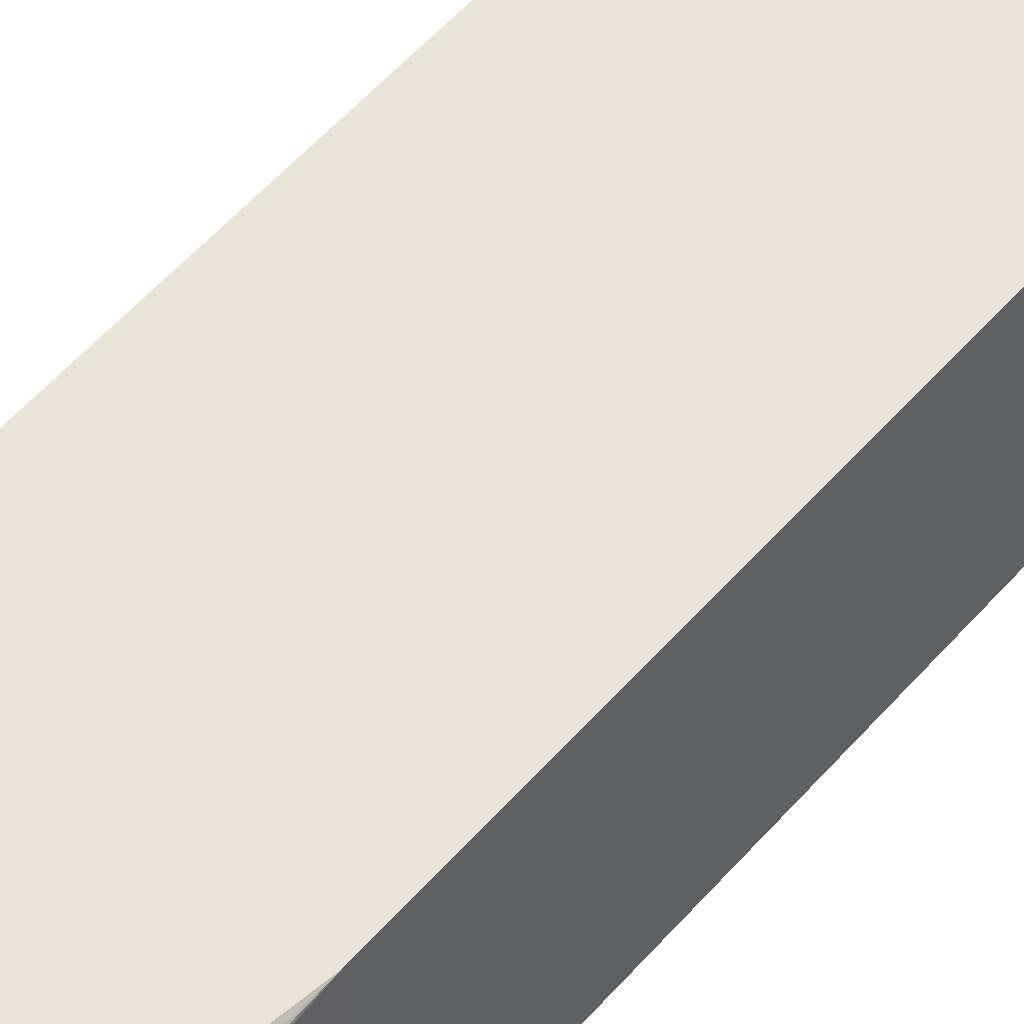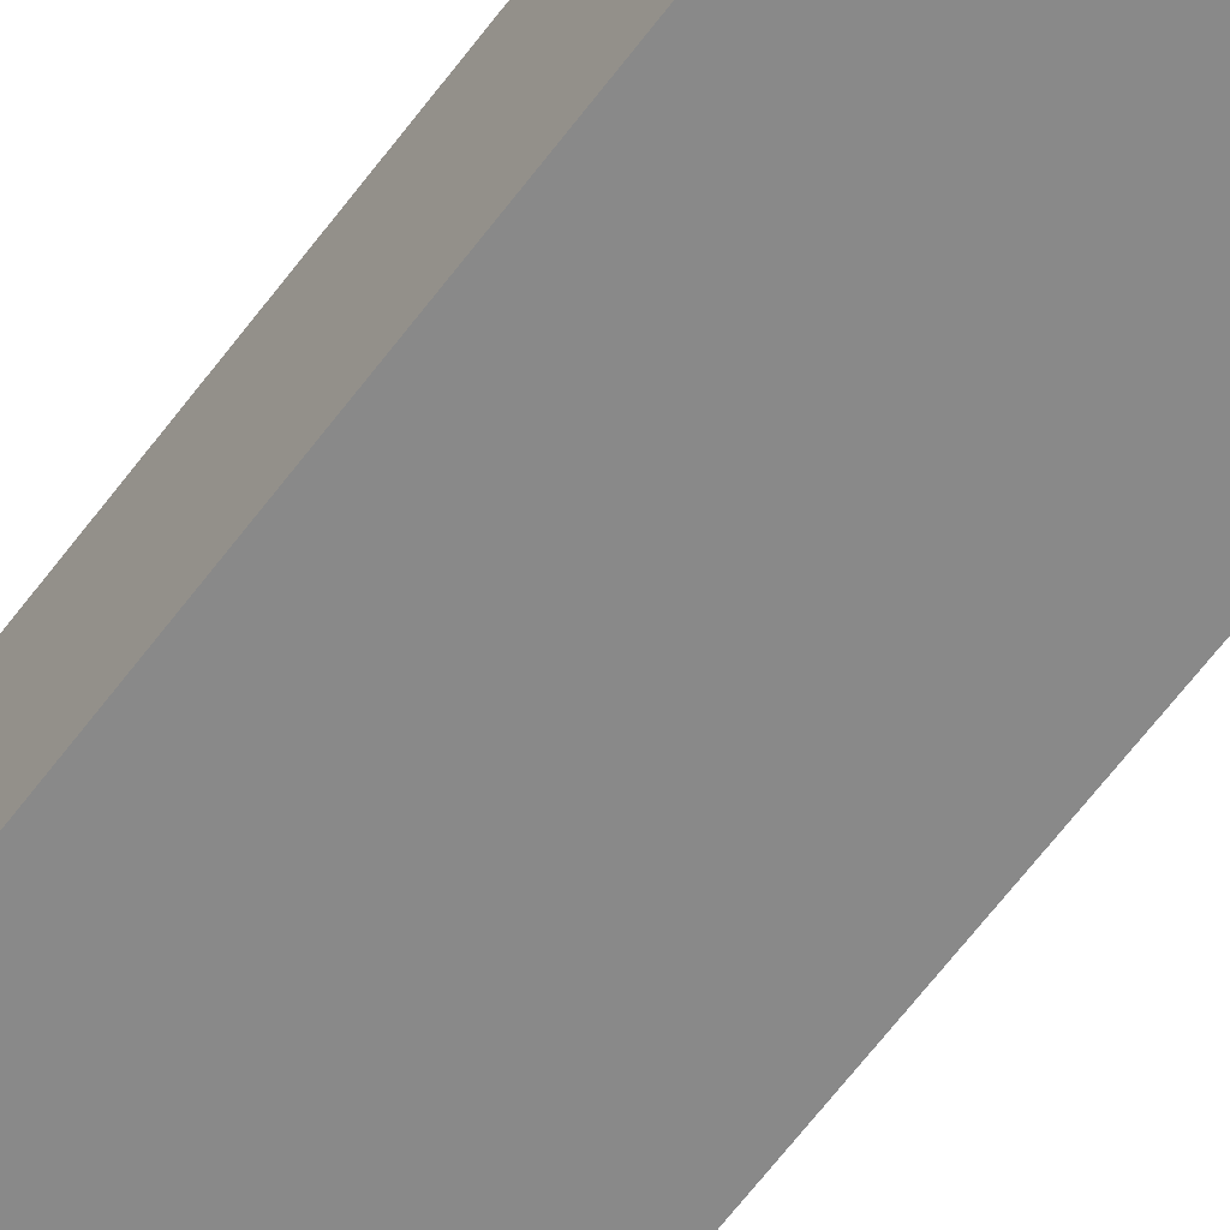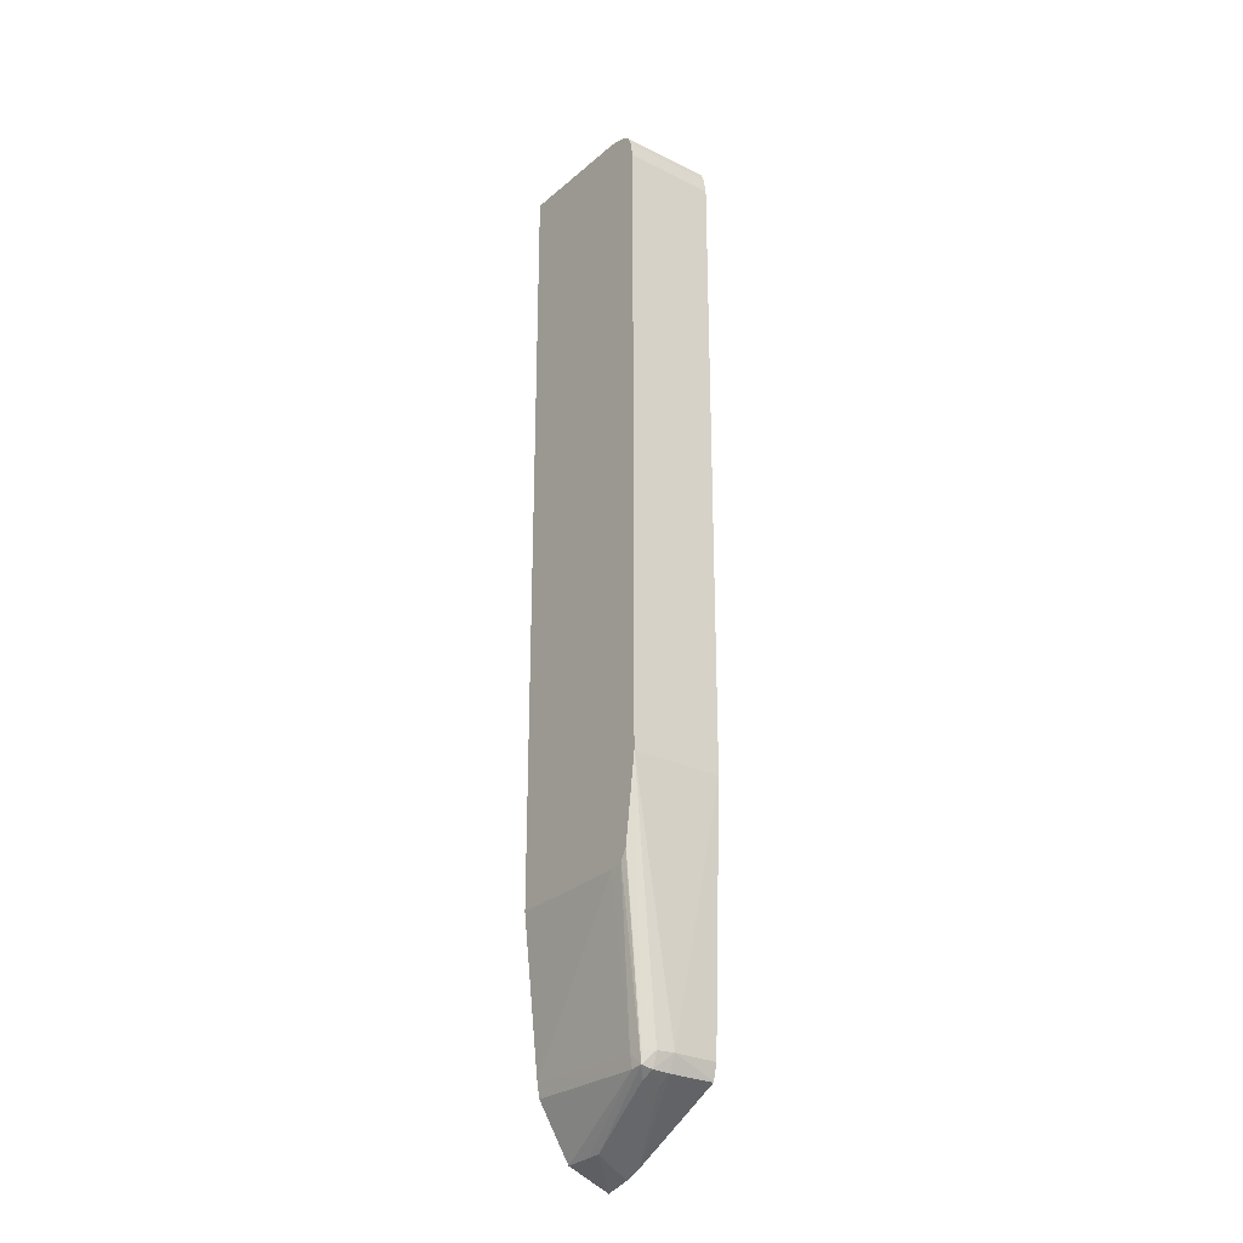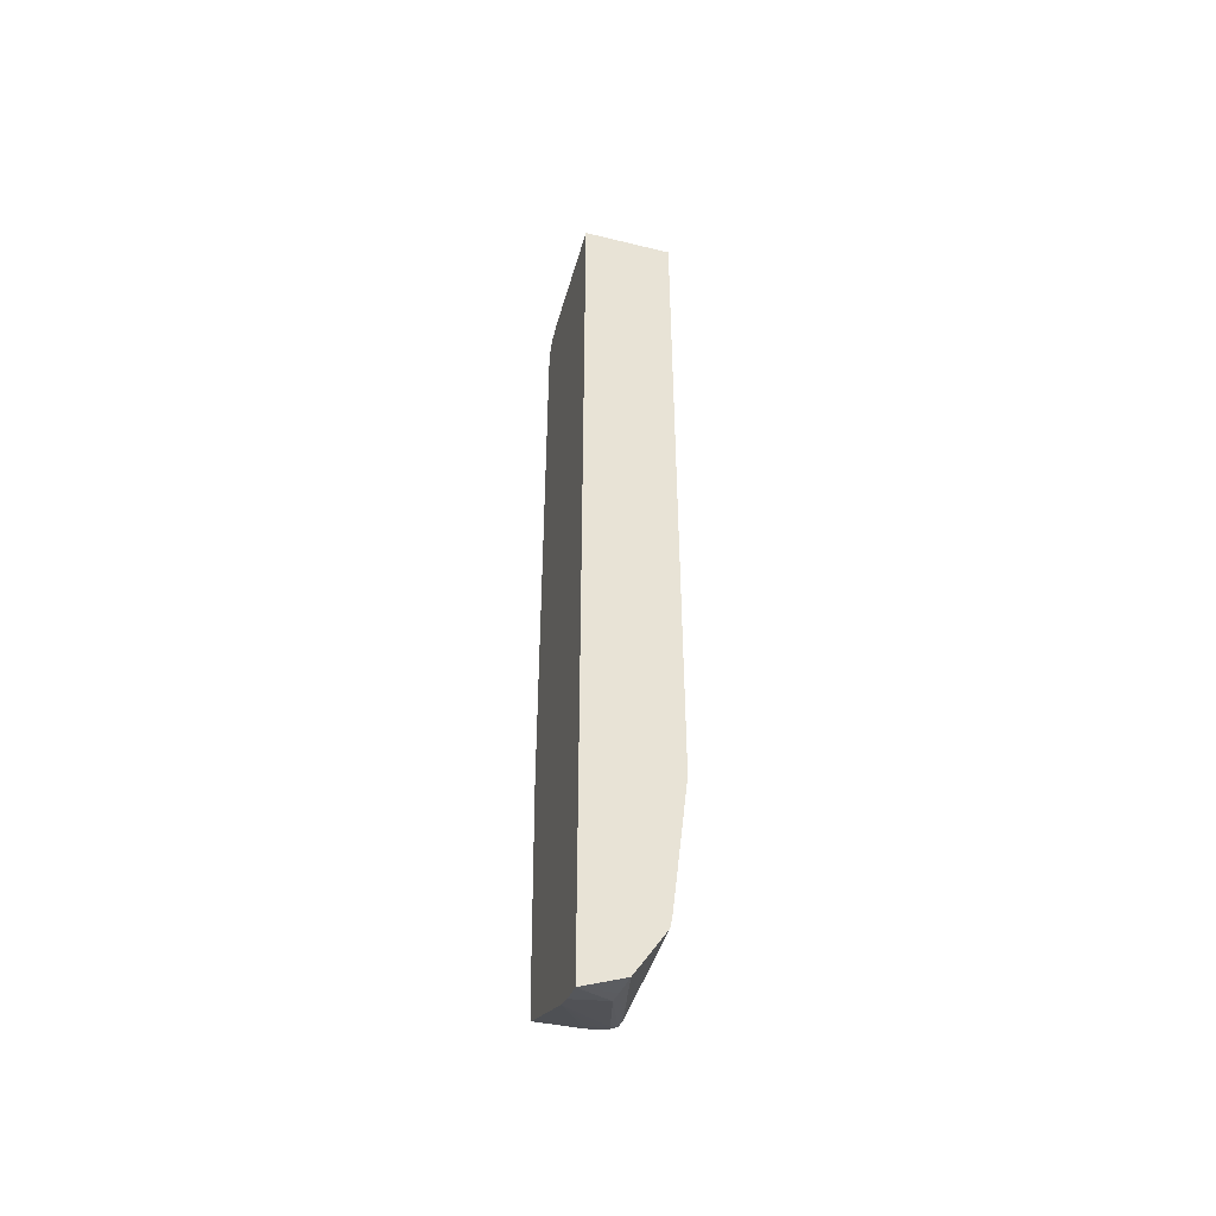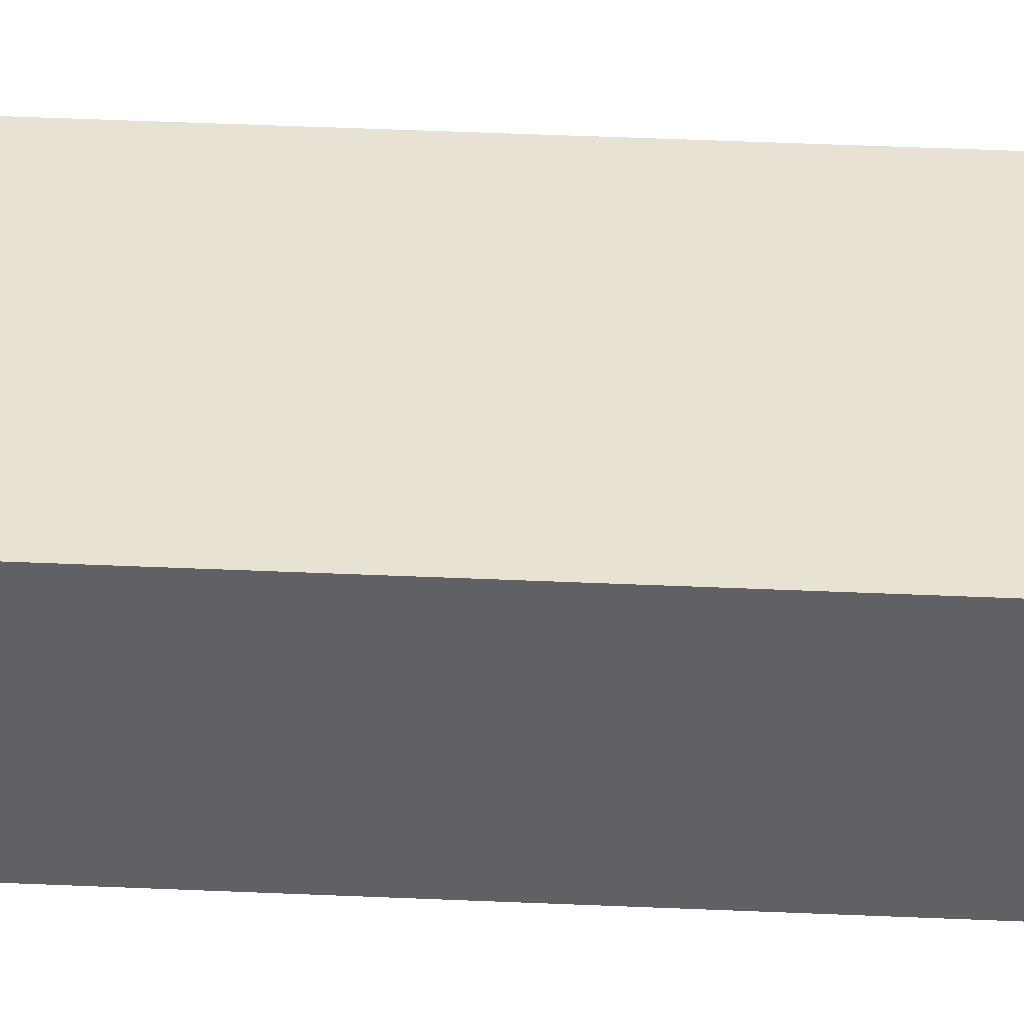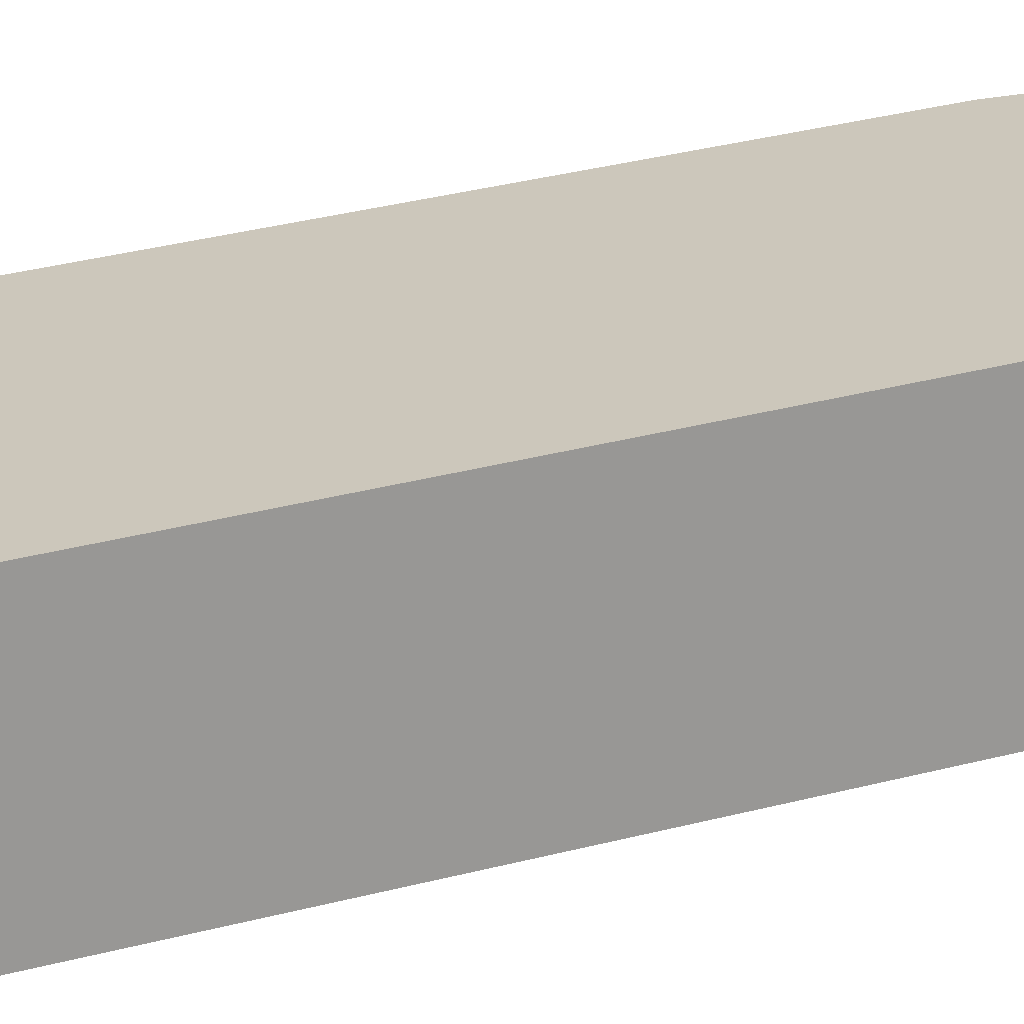
<metadata>
{"format":"obj","ext":"obj","renderer":"f3d","projection":"perspective","resolution":1024,"background":"white","views":[{"elev":44.5,"azim":-144.1,"up":"+Y"},{"elev":-63.2,"azim":143.4,"up":"+Y"},{"elev":-26.8,"azim":-127.7,"up":"+Z"},{"elev":-46.7,"azim":74.4,"up":"+Z"},{"elev":40.0,"azim":-86.8,"up":"+Y"},{"elev":21.6,"azim":61.6,"up":"+Y"}]}
</metadata>
<code>
v -0.02079 -0.006766 0.01139
v -0.02333 -0.006766 0.01139
v -0.02079 -0.008666 0.01139
v -0.02079 -0.006766 -0.004272
v -0.02366 -0.006766 0.0113
v -0.02333 -0.008666 0.01139
v -0.02079 -0.008666 -0.008994
v -0.02079 -0.007104 -0.007309
v -0.02333 -0.006766 -0.004206
v -0.02366 -0.008666 0.0113
v -0.02383 -0.006766 0.01121
v -0.02129 -0.008666 -0.008859
v -0.02156 -0.007868 -0.008558
v -0.02129 -0.00784 -0.008587
v -0.02079 -0.007794 -0.008631
v -0.02079 -0.007154 -0.007578
v -0.02333 -0.0072 -0.007584
v -0.02333 -0.007157 -0.007309
v -0.02357 -0.006766 -0.004156
v -0.02383 -0.008666 0.01121
v -0.02391 -0.006766 0.01104
v -0.02388 -0.008666 0.01109
v -0.02165 -0.008666 -0.008711
v -0.02333 -0.007413 -0.007736
v -0.02356 -0.007215 -0.007548
v -0.0236 -0.006766 -0.004144
v -0.02397 -0.006766 0.01071
v -0.02391 -0.008666 0.01104
v -0.02366 -0.008666 -0.00764
v -0.02364 -0.007753 -0.00763
v -0.02333 -0.007753 -0.007783
v -0.02361 -0.007413 -0.007606
v -0.02372 -0.007413 -0.007309
v -0.02359 -0.0072 -0.007309
v -0.02373 -0.006766 -0.003909
v -0.02372 -0.006766 -0.003939
v -0.02397 -0.008666 0.01071
v -0.02397 -0.006766 -0.002209
v -0.02367 -0.008666 -0.007618
v -0.02377 -0.007753 -0.007309
v -0.02397 -0.008666 -0.002209
v -0.02375 -0.008666 -0.007309
f 1 2 6
f 1 6 3
f 1 3 7
f 1 7 15
f 1 15 16
f 1 16 8
f 1 8 4
f 1 4 9
f 1 9 19
f 1 19 26
f 1 26 36
f 1 36 35
f 1 35 38
f 1 38 27
f 1 27 21
f 1 21 11
f 1 11 5
f 1 5 2
f 2 5 10
f 2 10 6
f 3 6 10
f 3 10 20
f 3 20 22
f 3 22 28
f 3 28 37
f 3 37 41
f 3 41 42
f 3 42 39
f 3 39 29
f 3 29 23
f 3 23 12
f 3 12 7
f 4 8 9
f 5 11 20
f 5 20 10
f 7 12 13
f 7 13 14
f 7 14 15
f 8 16 17
f 8 17 18
f 8 18 9
f 9 18 19
f 11 21 22
f 11 22 20
f 12 23 24
f 12 24 13
f 13 24 25
f 13 25 17
f 13 17 14
f 14 17 15
f 15 17 16
f 17 25 18
f 18 25 26
f 18 26 19
f 21 27 37
f 21 37 28
f 21 28 22
f 23 29 30
f 23 30 31
f 23 31 32
f 23 32 24
f 24 32 25
f 25 32 33
f 25 33 34
f 25 34 35
f 25 35 36
f 25 36 26
f 27 38 41
f 27 41 37
f 29 39 40
f 29 40 30
f 30 40 32
f 30 32 31
f 32 40 33
f 33 40 38
f 33 38 34
f 34 38 35
f 38 40 41
f 39 42 40
f 40 42 41

</code>
